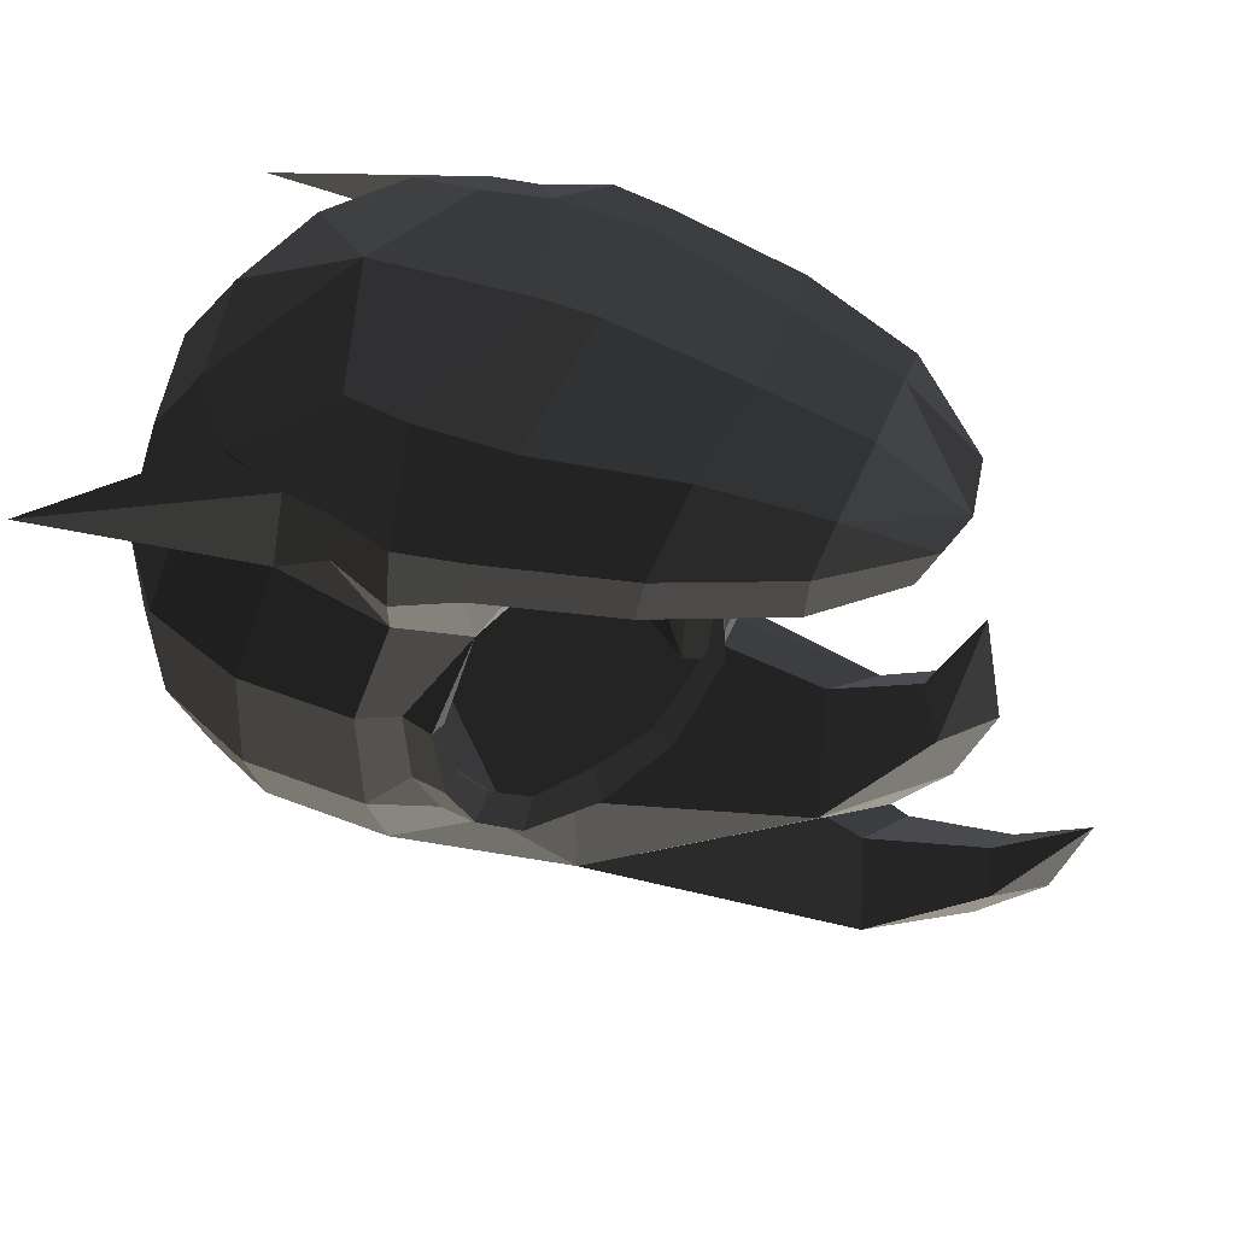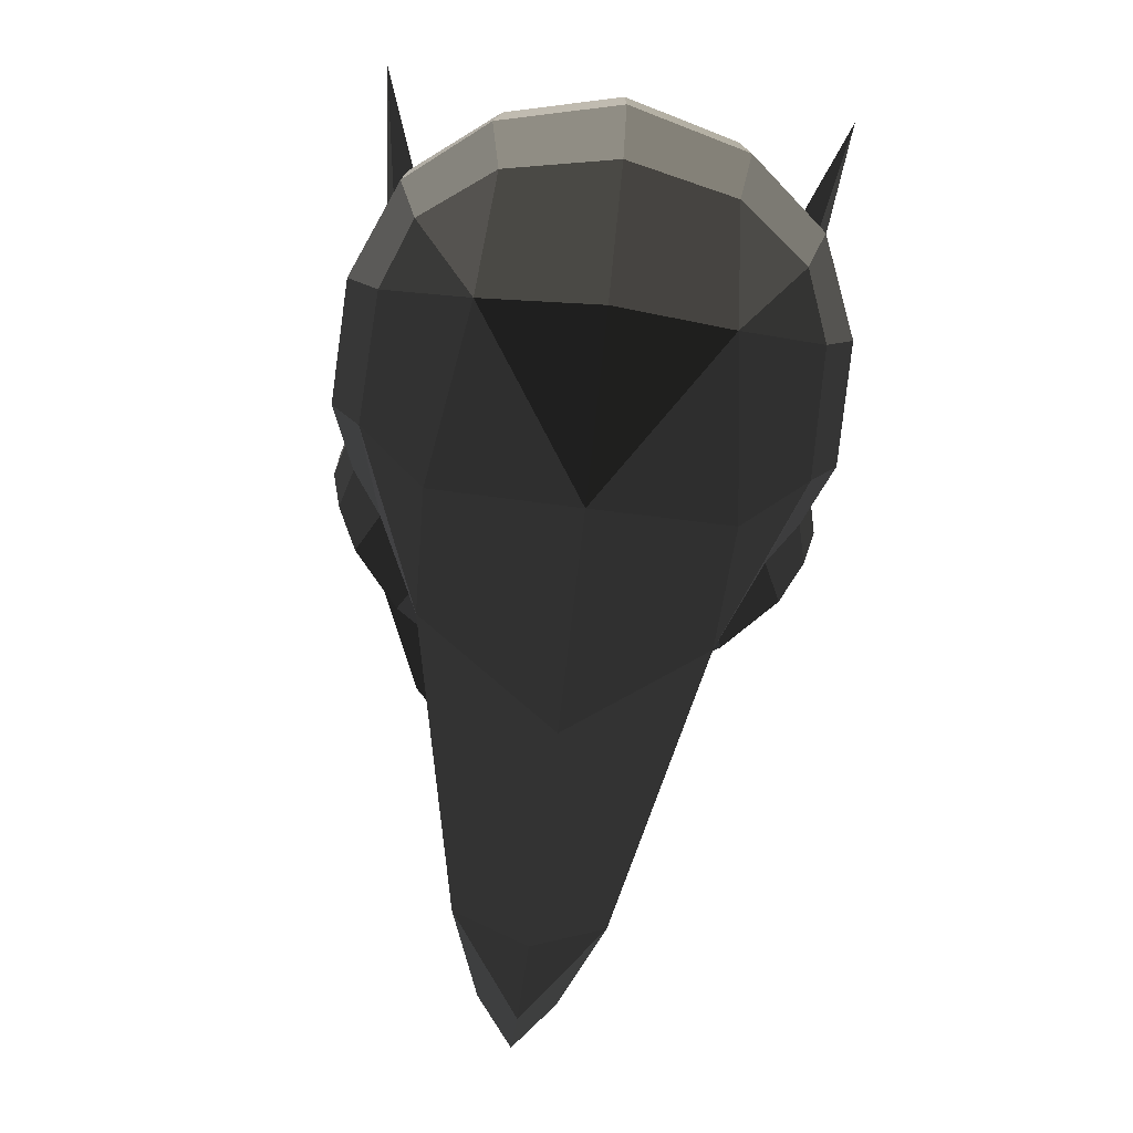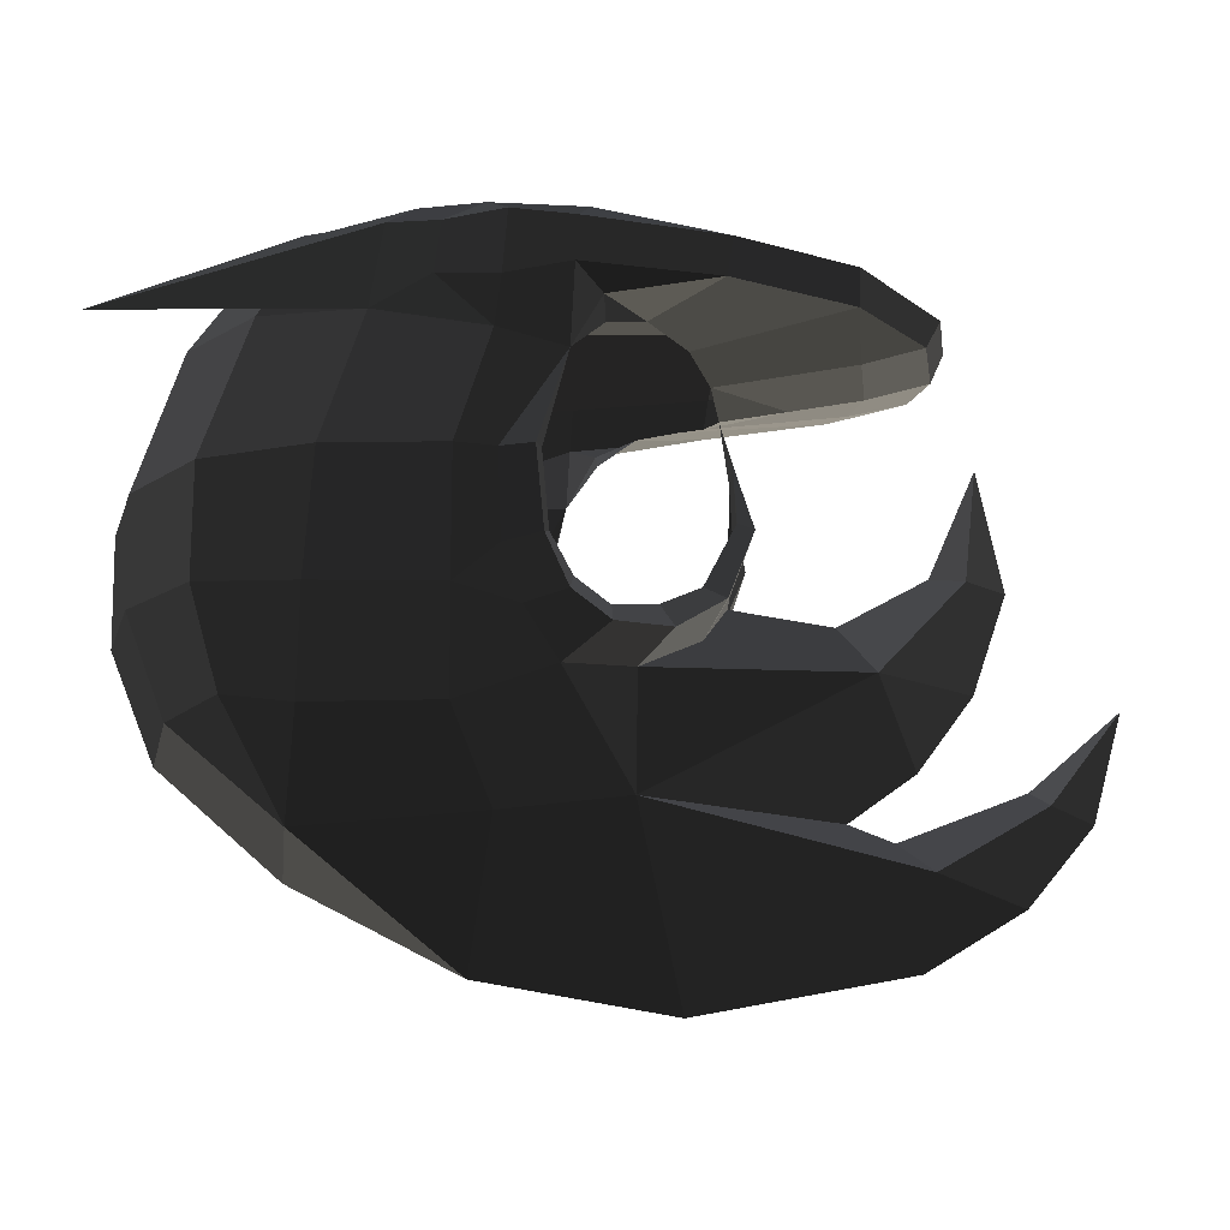
<metadata>
{"format":"obj","ext":"obj","renderer":"f3d","projection":"perspective","resolution":1024,"background":"white","views":[{"elev":49.4,"azim":-158.1,"up":"+Z"},{"elev":-76.9,"azim":82.9,"up":"+Z"},{"elev":-17.8,"azim":178.5,"up":"+Z"}]}
</metadata>
<code>
v -0.4596 -0.0451 -0.3892
v -0.4415 0.0001 -0.2981
v -0.4596 0.0454 -0.3892
v -0.4596 0.0454 -0.3892
v -0.4661 -0.0402 -0.5269
v -0.4661 0.0403 -0.5269
v -0.4889 -0.1046 -0.5197
v -0.4889 -0.1046 -0.5197
v -0.4605 -0.1055 -0.5095
v -0.4605 -0.1055 -0.5095
v -0.4018 -0.1803 -0.6399
v -0.4398 -0.179 -0.6567
v -0.4506 -0.065 -0.6172
v -0.4506 -0.065 -0.6172
v -0.4661 -0.0402 -0.5269
v -0.4661 -0.0402 -0.5269
v -0.4509 0.0001 -0.6172
v -0.4509 0.0001 -0.6172
v -0.4039 -0.1375 -0.7116
v -0.4039 -0.1375 -0.7116
v -0.4398 -0.179 -0.6567
v -0.4398 -0.179 -0.6567
v -0.3557 -0.2772 -0.7321
v -0.3002 -0.2488 -0.7871
v -0.6681 -0.1537 -0.765
v -0.6681 -0.1537 -0.765
v -0.2977 -0.2362 -0.9786
v -0.2977 -0.2362 -0.9786
v -0.1857 -0.3182 -0.8021
v -0.1857 -0.3182 -0.8021
v -0.0279 -0.364 -0.8722
v -0.0279 -0.364 -0.8722
v -0.0896 -0.2466 -1.004
v -0.0896 -0.2466 -1.004
v -0.0484 0.0001 -1.208
v -0.3779 0.0001 -1.266
v 0.2155 -0.2029 -1.022
v 0.2155 -0.2029 -1.022
v 0.2347 0.0001 -1.063
v 0.2347 0.0001 -1.063
v 0.2155 0.203 -1.022
v 0.2155 0.203 -1.022
v -0.0896 0.2467 -1.004
v -0.0896 0.2467 -1.004
v -0.2977 0.2368 -0.9786
v -0.3779 0.0001 -1.266
v -0.0279 0.3641 -0.8722
v -0.0279 0.3641 -0.8722
v -0.1857 0.3184 -0.8021
v -0.1857 0.3184 -0.8021
v -0.3002 0.249 -0.7871
v -0.3002 0.249 -0.7871
v -0.6681 0.154 -0.765
v -0.6681 0.154 -0.765
v -0.4039 0.1377 -0.7116
v -0.4039 0.1377 -0.7116
v -0.4509 0.0001 -0.6172
v -0.6223 0.0001 -0.6461
v -0.4039 -0.1375 -0.7116
v -0.6681 -0.1537 -0.765
v -0.8197 -0.0768 -0.5924
v -0.7724 0.0001 -0.564
v -0.8531 0.0001 -0.379
v -0.8531 0.0001 -0.379
v -0.8197 0.077 -0.5924
v -0.8197 0.077 -0.5924
v -0.8938 0.0001 -0.5884
v -0.8938 0.0001 -0.5884
v -0.8197 -0.0768 -0.5924
v -0.8197 -0.0768 -0.5924
v -0.6681 -0.1537 -0.765
v -0.8362 0.0001 -0.7569
v -0.7435 0.0001 -0.8835
v -0.7435 0.0001 -0.8835
v -0.6681 0.154 -0.765
v -0.6681 0.154 -0.765
v -0.8197 0.077 -0.5924
v -0.8938 0.0001 -0.5884
v -0.6223 0.0001 -0.6461
v -0.7724 0.0001 -0.564
v -0.3324 -0.2448 -0.6883
v -0.4018 -0.1803 -0.6399
v -0.3557 -0.2772 -0.7321
v -0.4398 -0.179 -0.6567
v -0.2599 -0.3148 -0.7128
v -0.261 -0.3558 -0.7491
v -0.1857 -0.3182 -0.8021
v -0.3002 -0.2488 -0.7871
v -0.1985 -0.3926 -0.7123
v -0.1301 -0.3736 -0.7303
v -0.2599 -0.3148 -0.7128
v -0.2039 -0.3526 -0.6813
v -0.168 -0.3792 -0.6216
v -0.1608 -0.4118 -0.6331
v -0.1561 -0.3878 -0.4966
v -0.1474 -0.4132 -0.4974
v -0.1972 -0.3523 -0.3212
v -0.1972 -0.3523 -0.3212
v -0.0929 -0.398 -0.4981
v -0.0929 -0.398 -0.4981
v -0.0983 -0.3954 -0.6447
v -0.1608 -0.4118 -0.6331
v -0.1301 -0.3736 -0.7303
v -0.1985 -0.3926 -0.7123
v -0.028 -0.4224 -0.7139
v -0.028 -0.4224 -0.7139
v -0.0279 -0.364 -0.8722
v -0.1857 -0.3182 -0.8021
v 0.1838 -0.4187 -0.7126
v 0.1918 -0.3566 -0.8753
v 0.2155 -0.2029 -1.022
v -0.0896 -0.2466 -1.004
v 0.3077 -0.3129 -0.852
v 0.3077 -0.3129 -0.852
v 0.4004 -0.1907 -0.8625
v 0.4004 -0.1907 -0.8625
v 0.4409 0.0001 -0.8813
v 0.2347 0.0001 -1.063
v 0.4004 0.191 -0.8625
v 0.2155 0.203 -1.022
v 0.3077 0.3131 -0.852
v 0.3077 0.3131 -0.852
v 0.1918 0.3568 -0.8753
v 0.1918 0.3568 -0.8753
v -0.0279 0.3641 -0.8722
v -0.0896 0.2467 -1.004
v 0.1838 0.4188 -0.7126
v -0.028 0.4226 -0.7139
v -0.1301 0.3737 -0.7303
v -0.1857 0.3184 -0.8021
v -0.0983 0.3955 -0.6447
v -0.0983 0.3955 -0.6447
v -0.0274 0.4252 -0.5025
v -0.0929 0.3981 -0.4981
v 0.1838 0.4188 -0.7126
v 0.17 0.4199 -0.5042
v 0.1042 0.3765 -0.273
v -0.084 0.3926 -0.3061
v 0.008 0.3802 -0.2153
v 0.008 0.3802 -0.2153
v -0.095 0.4162 -0.2311
v -0.095 0.4162 -0.2311
v -0.2035 0.3945 -0.1988
v -0.1972 0.3524 -0.3212
v -0.0929 0.3981 -0.4981
v -0.0274 0.4252 -0.5025
v -0.1474 0.4134 -0.4974
v -0.1474 0.4134 -0.4974
v -0.1561 0.3879 -0.4966
v -0.1561 0.3879 -0.4966
v -0.168 0.3794 -0.6216
v -0.1608 0.4119 -0.6331
v -0.0983 0.3955 -0.6447
v -0.0929 0.3981 -0.4981
v -0.1985 0.3928 -0.7123
v -0.1301 0.3737 -0.7303
v -0.168 0.3794 -0.6216
v -0.2039 0.3527 -0.6813
v -0.2599 0.315 -0.7128
v -0.261 0.3559 -0.7491
v -0.1857 0.3184 -0.8021
v -0.1301 0.3737 -0.7303
v -0.3557 0.2724 -0.7321
v -0.3002 0.249 -0.7871
v -0.2599 0.315 -0.7128
v -0.3324 0.2449 -0.6883
v -0.4018 0.1804 -0.6399
v -0.4398 0.1792 -0.6567
v -0.4039 0.1377 -0.7116
v -0.3002 0.249 -0.7871
v -0.4506 0.0652 -0.6172
v -0.4506 0.0652 -0.6172
v -0.4509 0.0001 -0.6172
v -0.4509 0.0001 -0.6172
v -0.4661 0.0403 -0.5269
v -0.4661 -0.0402 -0.5269
v -0.4889 0.1048 -0.5197
v -0.4889 0.1048 -0.5197
v -0.4596 0.0454 -0.3892
v -0.4596 0.0454 -0.3892
v -0.4605 0.1057 -0.5095
v -0.4605 0.1057 -0.5095
v -0.4398 0.1792 -0.6567
v -0.4018 0.1804 -0.6399
v -0.4506 0.0652 -0.6172
v -0.4506 0.0652 -0.6172
v -0.0983 -0.3954 -0.6447
v -0.028 -0.4224 -0.7139
v -0.0929 -0.398 -0.4981
v -0.0274 -0.4251 -0.5025
v 0.17 -0.4199 -0.5042
v 0.1838 -0.4187 -0.7126
v 0.3517 -0.3507 -0.5055
v 0.3512 -0.3503 -0.6943
v 0.3077 -0.3129 -0.852
v 0.1918 -0.3566 -0.8753
v 0.4636 -0.2124 -0.6942
v 0.4004 -0.1907 -0.8625
v 0.5166 0.0001 -0.6929
v 0.4409 0.0001 -0.8813
v 0.4636 0.2125 -0.6942
v 0.4004 0.191 -0.8625
v 0.3512 0.3504 -0.6943
v 0.3077 0.3131 -0.852
v 0.1838 0.4188 -0.7126
v 0.1918 0.3568 -0.8753
v 0.3517 0.3508 -0.5055
v 0.17 0.4199 -0.5042
v 0.2779 0.3098 -0.2583
v 0.1042 0.3765 -0.273
v 0.1958 0.3159 -0.1268
v 0.0828 0.3613 -0.1251
v 0.0434 0.2334 -0.0382
v 0.0434 0.2334 -0.0382
v -0.0669 0.2524 -0.0347
v -0.0025 0.3738 -0.1254
v -0.103 0.4093 -0.1211
v -0.103 0.4093 -0.1211
v -0.095 0.4162 -0.2311
v 0.008 0.3802 -0.2153
v 0.1042 0.3765 -0.273
v 0.0828 0.3613 -0.1251
v -0.423 0.0894 -0.2752
v -0.4415 0.0001 -0.2981
v -0.5544 0 -0.279
v -0.5544 0 -0.279
v -0.423 -0.0893 -0.2752
v -0.423 -0.0893 -0.2752
v -0.6788 0.0005 -0.2577
v -0.6618 -0.1099 -0.2418
v -0.423 0.0894 -0.2752
v -0.6618 0.1105 -0.2418
v -0.3845 0.1715 -0.2491
v -0.6449 0.2426 -0.202
v -0.7648 0.1186 -0.2151
v -0.7648 0.1186 -0.2151
v -0.7875 0.0003 -0.2272
v -0.6788 0.0005 -0.2577
v -0.7648 -0.1183 -0.2151
v -0.6618 -0.1099 -0.2418
v -0.6449 -0.2424 -0.202
v -0.6449 -0.2424 -0.202
v -0.3845 -0.1713 -0.2491
v -0.423 -0.0893 -0.2752
v -0.4342 -0.3379 -0.1961
v -0.3157 -0.2489 -0.2329
v -0.2479 -0.3418 -0.2289
v -0.2479 -0.3418 -0.2289
v -0.2511 -0.3049 -0.2595
v -0.2511 -0.3049 -0.2595
v -0.1972 -0.3523 -0.3212
v -0.1972 -0.3523 -0.3212
v -0.2035 -0.3943 -0.1988
v -0.2035 -0.3943 -0.1988
v -0.4342 -0.3379 -0.1961
v -0.4342 -0.3379 -0.1961
v -0.4452 -0.3298 -0.1246
v -0.2085 -0.39 -0.1216
v -0.6449 -0.2424 -0.202
v -0.6487 -0.2373 -0.1318
v -0.7648 -0.1183 -0.2151
v -0.7927 -0.0978 -0.1595
v -0.6551 -0.1487 -0.1006
v -0.6551 -0.1487 -0.1006
v -0.8099 0.0001 -0.176
v -0.8099 0.0001 -0.176
v -0.7648 -0.1183 -0.2151
v -0.7875 0.0003 -0.2272
v -0.7648 0.1186 -0.2151
v -0.7927 0.098 -0.1595
v -0.6551 0.1489 -0.1006
v -0.6551 0.1489 -0.1006
v -0.6487 0.2375 -0.1318
v -0.6487 0.2375 -0.1318
v -0.7648 0.1186 -0.2151
v -0.6449 0.2426 -0.202
v -0.4342 0.3381 -0.1961
v -0.4452 0.33 -0.1246
v -0.3845 0.1715 -0.2491
v -0.3157 0.2491 -0.2329
v -0.2479 0.342 -0.2289
v -0.2479 0.342 -0.2289
v -0.2511 0.305 -0.2595
v -0.2511 0.305 -0.2595
v -0.1972 0.3524 -0.3212
v -0.1972 0.3524 -0.3212
v -0.2035 0.3945 -0.1988
v -0.2035 0.3945 -0.1988
v -0.4342 0.3381 -0.1961
v -0.4342 0.3381 -0.1961
v -0.2085 0.3901 -0.1216
v -0.4452 0.33 -0.1246
v -0.095 0.4162 -0.2311
v -0.103 0.4093 -0.1211
v -0.0669 0.2524 -0.0347
v -0.2281 0.2488 -0.0387
v -0.4613 0.1905 -0.0616
v -0.4452 0.33 -0.1246
v -0.6551 0.1489 -0.1006
v -0.6487 0.2375 -0.1318
v -0.4821 0.0001 -0.0415
v -0.6601 0.0001 -0.0848
v -0.8099 0.0001 -0.176
v -0.8099 0.0001 -0.176
v -0.6551 -0.1487 -0.1006
v -0.6551 -0.1487 -0.1006
v -0.4821 0.0001 -0.0415
v -0.4613 -0.1904 -0.0616
v -0.4452 -0.3298 -0.1246
v -0.6487 -0.2373 -0.1318
v -0.2281 -0.2487 -0.0387
v -0.2085 -0.39 -0.1216
v -0.4821 0.0001 -0.0415
v -0.2476 0.0001 0.007
v -0.4613 0.1905 -0.0616
v -0.2281 0.2488 -0.0387
v -0.0669 0.2524 -0.0347
v -0.1629 0.0001 0.0113
v -0.0669 -0.2523 -0.0347
v -0.2281 -0.2487 -0.0387
v -0.103 -0.4092 -0.1211
v -0.2085 -0.39 -0.1216
v -0.0025 -0.3737 -0.1254
v -0.0025 -0.3737 -0.1254
v 0.008 -0.38 -0.2153
v -0.095 -0.4161 -0.2311
v -0.2035 -0.3943 -0.1988
v -0.2085 -0.39 -0.1216
v -0.084 -0.3925 -0.3061
v -0.1972 -0.3523 -0.3212
v 0.008 -0.38 -0.2153
v 0.008 -0.38 -0.2153
v 0.1042 -0.3764 -0.273
v 0.1042 -0.3764 -0.273
v 0.17 -0.4199 -0.5042
v -0.0274 -0.4251 -0.5025
v -0.0929 -0.398 -0.4981
v -0.1972 -0.3523 -0.3212
v 0.1193 0.0001 -0.0032
v 0.0434 0.2334 -0.0382
v -0.1629 0.0001 0.0113
v -0.0669 0.2524 -0.0347
v 0.0434 -0.2332 -0.0382
v -0.0669 -0.2523 -0.0347
v 0.0828 -0.3612 -0.1251
v -0.0025 -0.3737 -0.1254
v 0.1958 -0.3158 -0.1268
v 0.1958 -0.3158 -0.1268
v 0.1193 0.0001 -0.0032
v 0.2962 -0.1899 -0.1287
v 0.3376 0.0001 -0.1204
v 0.3376 0.0001 -0.1204
v 0.2962 0.1901 -0.1287
v 0.2962 0.1901 -0.1287
v 0.0434 0.2334 -0.0382
v 0.1958 0.3159 -0.1268
v 0.2779 0.3098 -0.2583
v 0.3952 0.1904 -0.2671
v 0.4442 0.0001 -0.2699
v 0.3376 0.0001 -0.1204
v 0.3952 -0.1902 -0.2671
v 0.2962 -0.1899 -0.1287
v 0.2779 -0.3097 -0.2583
v 0.1958 -0.3158 -0.1268
v 0.1042 -0.3764 -0.273
v 0.0828 -0.3612 -0.1251
v 0.008 -0.38 -0.2153
v -0.0025 -0.3737 -0.1254
v 0.1042 -0.3764 -0.273
v 0.17 -0.4199 -0.5042
v 0.2779 -0.3097 -0.2583
v 0.3517 -0.3507 -0.5055
v 0.3952 -0.1902 -0.2671
v 0.4695 -0.202 -0.5059
v 0.4636 -0.2124 -0.6942
v 0.3512 -0.3503 -0.6943
v 0.5207 0.0001 -0.5043
v 0.5166 0.0001 -0.6929
v 0.3952 -0.1902 -0.2671
v 0.4442 0.0001 -0.2699
v 0.3952 0.1904 -0.2671
v 0.4695 0.2021 -0.5059
v 0.4636 0.2125 -0.6942
v 0.5166 0.0001 -0.6929
v 0.3517 0.3508 -0.5055
v 0.3512 0.3504 -0.6943
v 0.3952 0.1904 -0.2671
v 0.2779 0.3098 -0.2583
v -0.2977 0.2368 -0.9786
v -0.6317 0.0001 -0.9646
v -0.6681 0.154 -0.765
v -0.7435 0.0001 -0.8835
v -0.6681 -0.1537 -0.765
v -0.2977 -0.2362 -0.9786
v -0.7503 -0.1237 -1.066
v -0.7064 0.0001 -0.9947
v -0.7503 0.124 -1.066
v -0.2977 0.2368 -0.9786
v -0.7427 0.0001 -1.198
v -0.3779 0.0001 -1.266
v -0.7503 -0.1237 -1.066
v -0.2977 -0.2362 -0.9786
v -0.9068 0.0001 -1.097
v -0.9068 0.0001 -1.097
v -0.7503 0.124 -1.066
v -0.7503 0.124 -1.066
v -0.9381 0.0656 -0.9488
v -1.016 0.0001 -0.9641
v -1.067 0.0001 -0.7809
v -1.067 0.0001 -0.7809
v -0.9381 -0.0653 -0.9488
v -0.9381 -0.0653 -0.9488
v -0.9162 0.0001 -0.913
v -0.9162 0.0001 -0.913
v -0.9381 0.0656 -0.9488
v -0.9381 0.0656 -0.9488
v -0.7503 0.124 -1.066
v -0.7064 0.0001 -0.9947
v -0.7503 -0.1237 -1.066
v -0.9381 -0.0653 -0.9488
v -0.9068 0.0001 -1.097
v -1.016 0.0001 -0.9641
v 0.0828 -0.3612 -0.1251
v 0.1042 -0.3764 -0.273
v 0.5188 -0.4184 -0.2991
v 0.5188 -0.4184 -0.2991
v 0.2075 -0.3158 -0.1268
v 0.2075 -0.3158 -0.1268
v 0.5188 0.4184 -0.2991
v 0.1042 0.3765 -0.273
v 0.0828 0.3613 -0.1251
v 0.0828 0.3613 -0.1251
v 0.2075 0.3159 -0.1268
v 0.2075 0.3159 -0.1268
g Group_001
f 1 2 3
f 1 3 6 5
f 1 5 7
f 1 7 9
f 9 7 12 11
f 12 7 13
f 13 7 15
f 13 15 17
f 13 17 19
f 13 19 21
f 21 19 24 23
f 24 19 25
f 24 25 27
f 24 27 29
f 29 27 31
f 31 27 33
f 33 27 36 35
f 33 35 37
f 37 35 39
f 39 35 41
f 41 35 43
f 43 35 46 45
f 43 45 47
f 47 45 49
f 49 45 51
f 51 45 53
f 51 53 55
f 55 53 58 57
f 57 58 60 59
f 60 58 62 61
f 61 62 63
f 63 62 65
f 63 65 67
f 63 67 69
f 69 67 72 71
f 71 72 73
f 73 72 75
f 75 72 78 77
f 75 77 80 79
g Group_002
f 81 82 84 83
f 81 83 86 85
f 86 83 88 87
f 86 87 90 89
f 86 89 92 91
f 92 89 94 93
f 93 94 96 95
f 95 96 97
f 97 96 99
f 99 96 102 101
f 101 102 104 103
f 101 103 105
f 105 103 108 107
f 105 107 110 109
f 110 107 112 111
f 110 111 113
f 113 111 115
f 115 111 118 117
f 117 118 120 119
f 119 120 121
f 121 120 123
f 123 120 126 125
f 123 125 128 127
f 128 125 130 129
f 128 129 131
f 128 131 134 133
f 128 133 136 135
f 136 133 138 137
f 137 138 139
f 139 138 141
f 141 138 144 143
f 144 138 146 145
f 144 145 147
f 144 147 149
f 149 147 152 151
f 152 147 154 153
f 152 153 156 155
f 152 155 158 157
f 158 155 160 159
f 160 155 162 161
f 160 161 164 163
f 160 163 166 165
f 166 163 168 167
f 168 163 170 169
f 168 169 171
f 171 169 173
f 171 173 176 175
f 171 175 177
f 177 175 179
f 177 179 181
f 177 181 184 183
f 177 183 185
g Group_003
f 187 188 190 189
f 190 188 192 191
f 191 192 194 193
f 194 192 196 195
f 194 195 198 197
f 197 198 200 199
f 199 200 202 201
f 201 202 204 203
f 203 204 206 205
f 203 205 208 207
f 207 208 210 209
f 209 210 212 211
f 211 212 213
f 213 212 216 215
f 215 216 217
f 217 216 220 219
f 220 216 222 221
g Group_004
f 223 224 225
f 225 224 227
f 225 227 230 229
f 225 229 232 231
f 231 232 234 233
f 234 232 235
f 235 232 238 237
f 237 238 240 239
f 239 240 241
f 241 240 244 243
f 241 243 246 245
f 245 246 247
f 247 246 249
f 247 249 251
f 247 251 253
f 247 253 255
f 255 253 258 257
f 255 257 260 259
f 259 260 262 261
f 262 260 263
f 262 263 265
f 262 265 268 267
f 268 265 270 269
f 270 265 271
f 270 271 273
f 270 273 276 275
f 276 273 278 277
f 276 277 280 279
f 280 277 281
f 280 281 283
f 283 281 285
f 285 281 287
f 287 281 289
f 287 289 292 291
f 287 291 294 293
f 294 291 296 295
f 296 291 298 297
f 297 298 300 299
f 297 299 302 301
f 302 299 303
f 302 303 305
f 302 305 308 307
f 308 305 310 309
f 308 309 312 311
f 308 311 314 313
f 313 314 316 315
f 316 314 318 317
f 318 314 320 319
f 319 320 322 321
f 319 321 323
f 323 321 326 325
f 326 321 328 327
f 326 327 330 329
f 326 329 331
f 331 329 333
f 333 329 336 335
f 336 329 338 337
g Group_005
f 339 340 342 341
f 339 341 344 343
f 343 344 346 345
f 343 345 347
f 343 347 350 349
f 349 350 351
f 349 351 353
f 349 353 356 355
f 356 353 358 357
f 358 353 360 359
f 359 360 362 361
f 361 362 364 363
f 363 364 366 365
f 365 366 368 367
g Group_006
f 369 370 372 371
f 371 372 374 373
f 374 372 376 375
f 374 375 378 377
f 374 377 380 379
f 380 377 382 381
f 382 377 384 383
f 382 383 386 385
f 382 385 388 387
g Group_007
f 389 390 392 391
f 392 390 394 393
f 394 390 396 395
f 396 390 398 397
f 397 398 400 399
f 399 400 402 401
f 399 401 403
f 399 403 405
f 405 403 408 407
f 407 408 409
f 409 408 411
f 409 411 413
f 409 413 415
f 415 413 418 417
f 418 413 420 419
f 419 420 422 421
g Group_008
f 423 424 425
f 423 425 427
g Group_009
f 429 430 431
f 429 431 433

</code>
